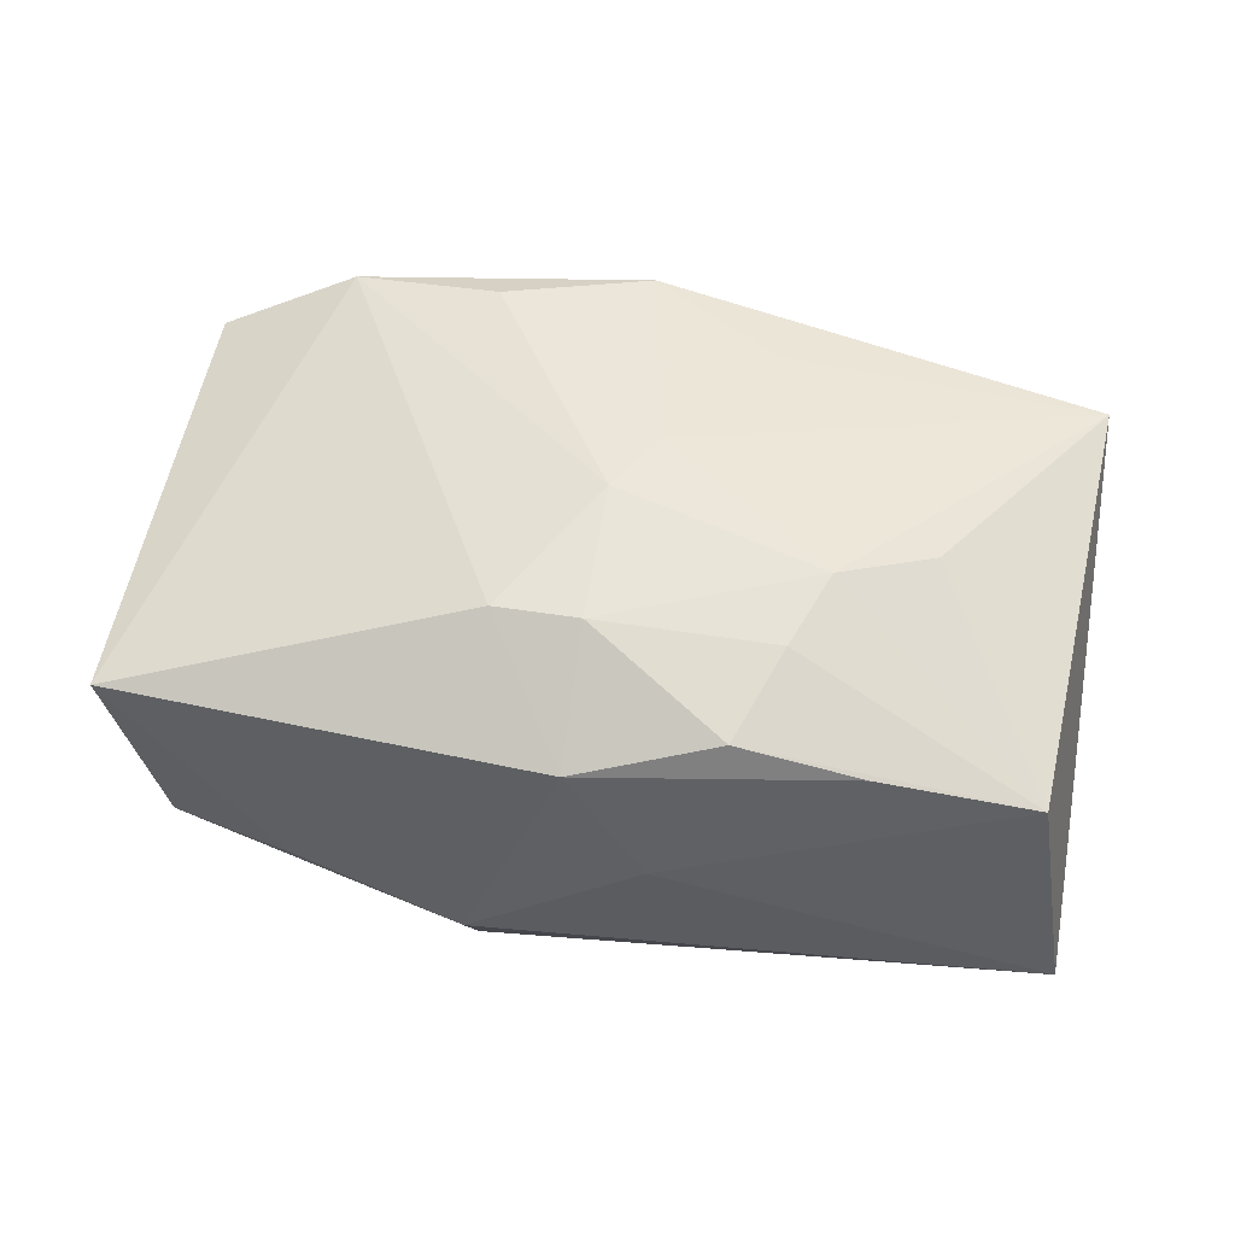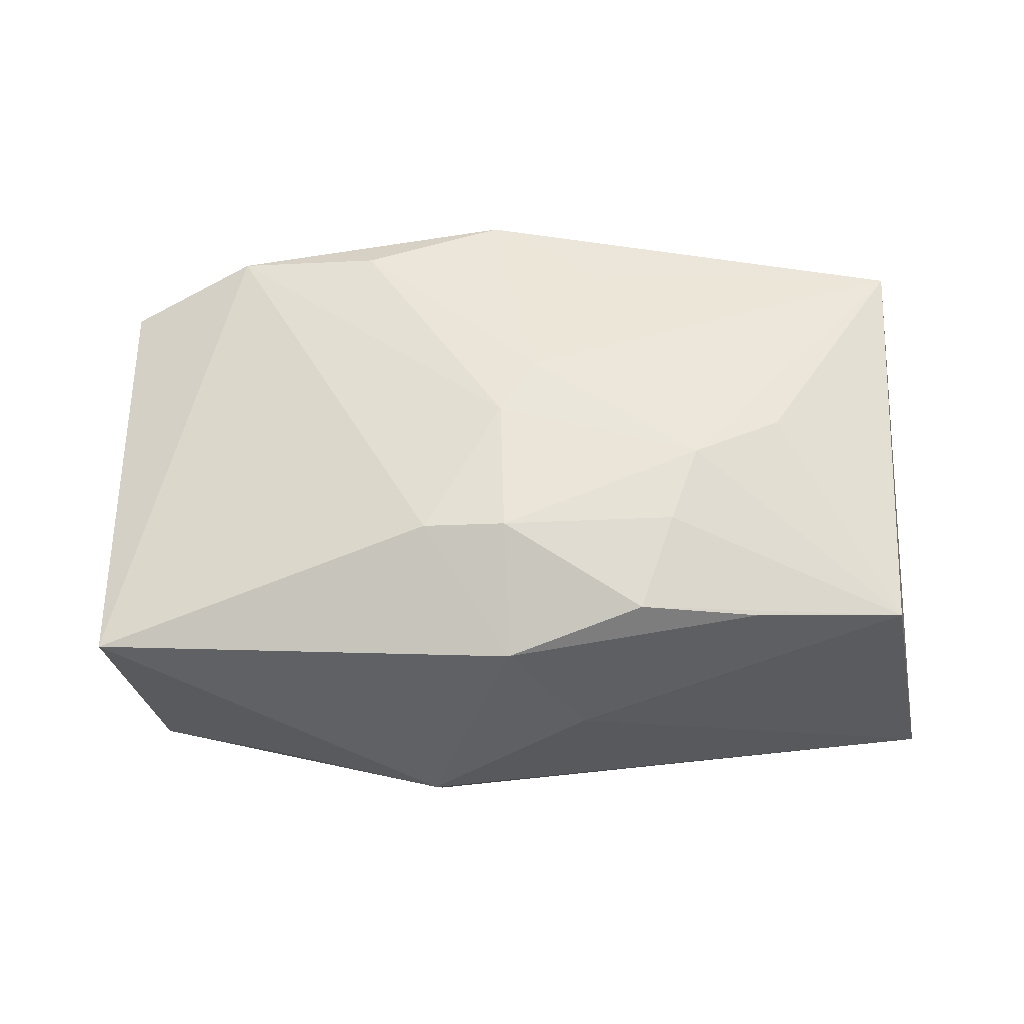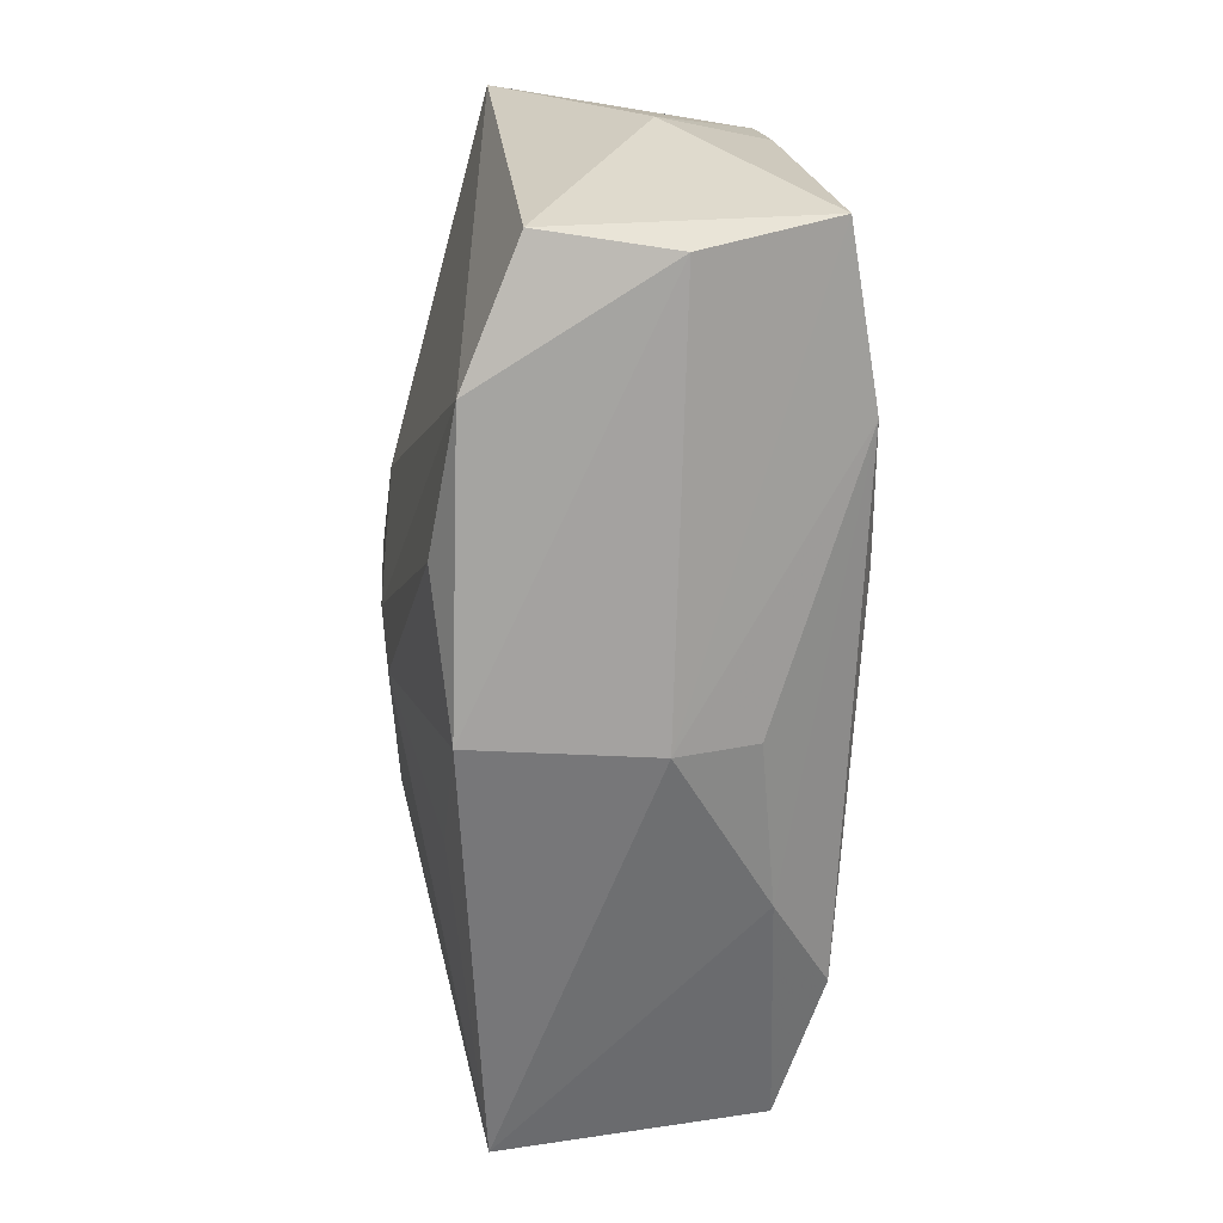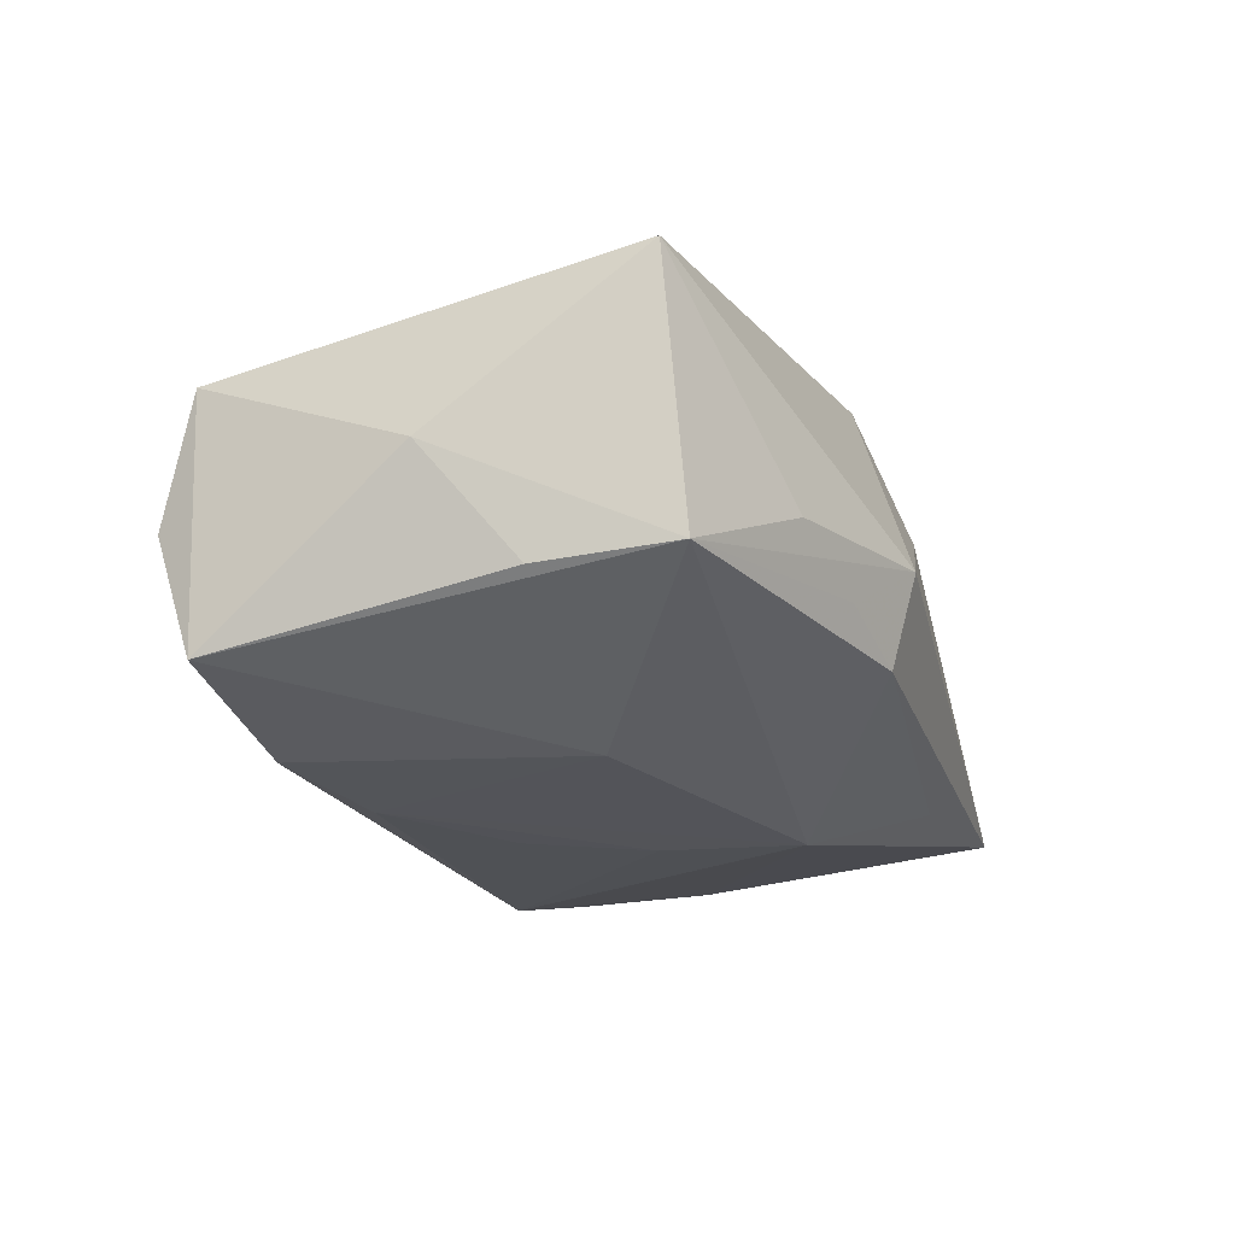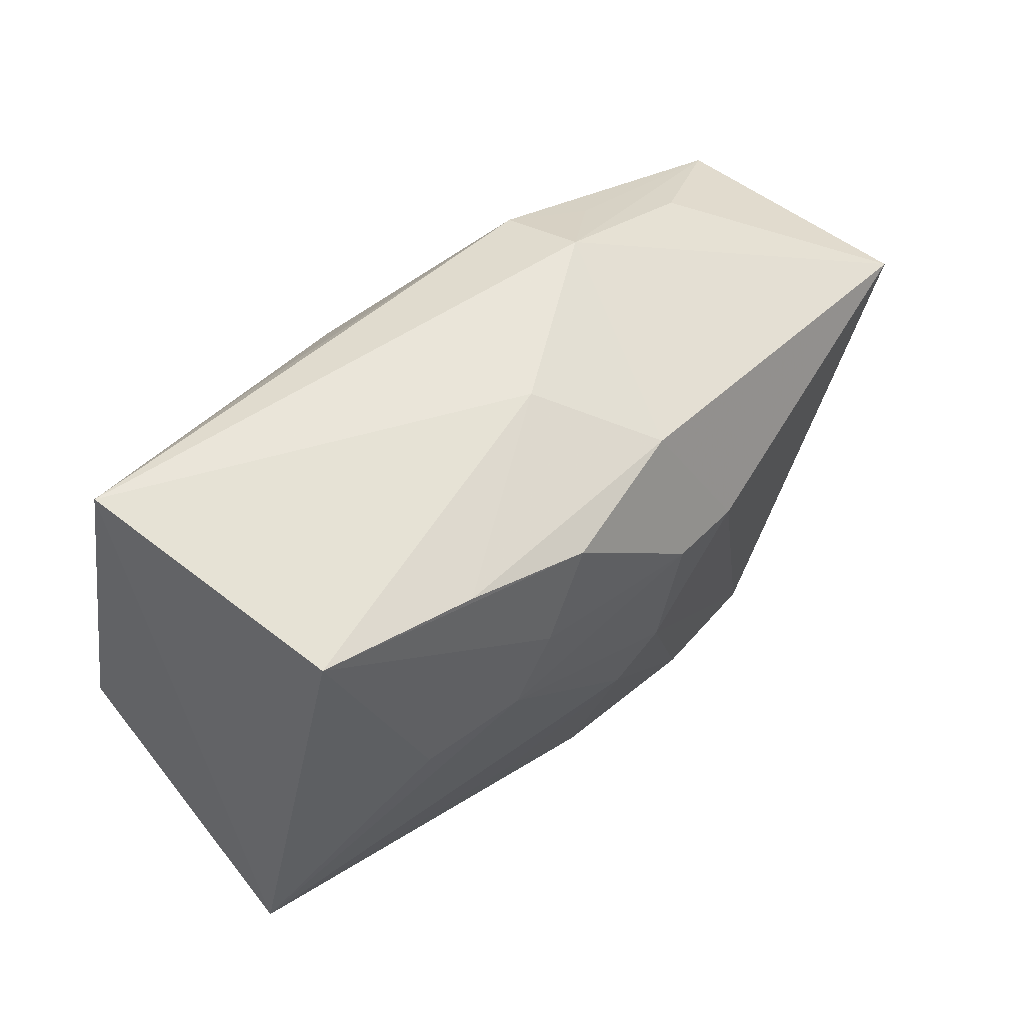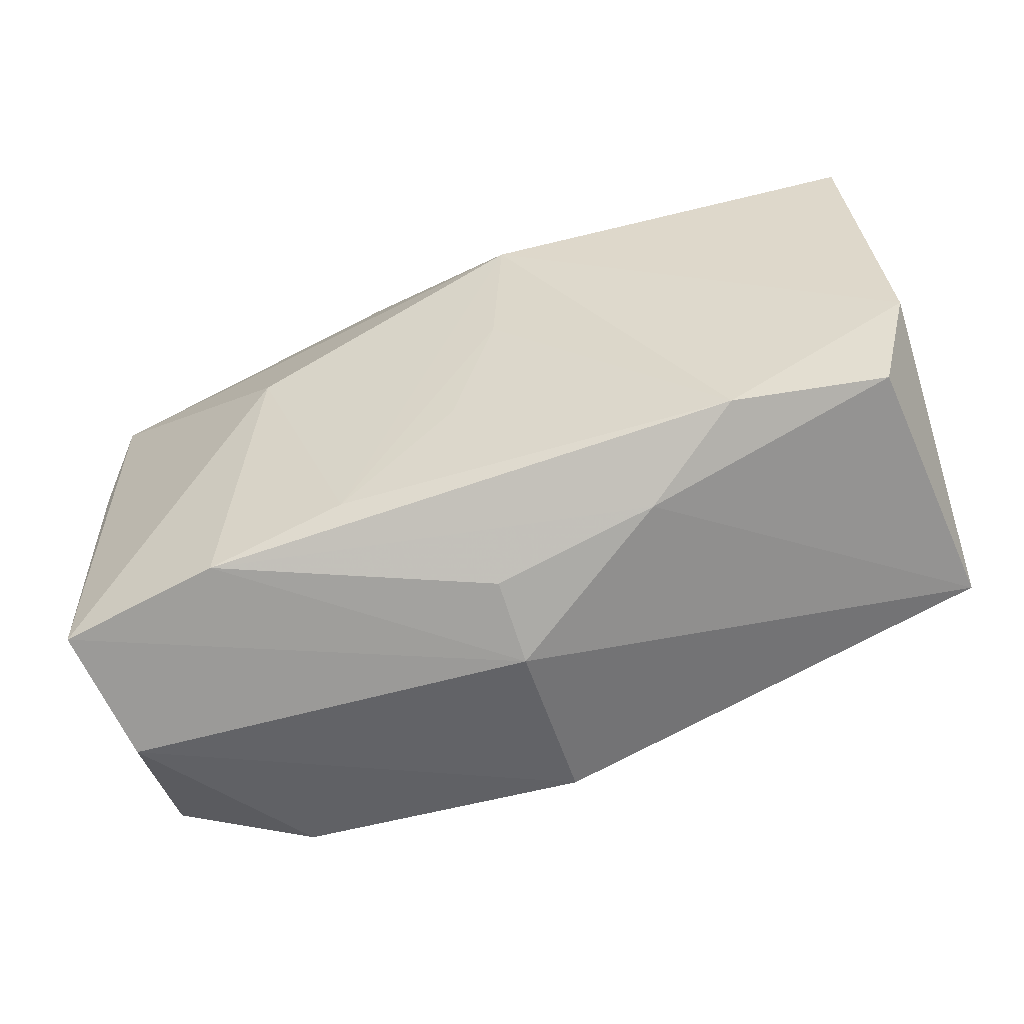
<metadata>
{"format":"obj","ext":"obj","renderer":"f3d","projection":"perspective","resolution":1024,"background":"white","views":[{"elev":63.3,"azim":-178.1,"up":"+Z"},{"elev":65.1,"azim":171.2,"up":"+Z"},{"elev":-72.7,"azim":88.5,"up":"+Y"},{"elev":-22.5,"azim":103.6,"up":"+Z"},{"elev":53.1,"azim":-45.0,"up":"+Y"},{"elev":-51.0,"azim":-162.1,"up":"+Y"}]}
</metadata>
<code>
v -0.001748 -0.01947 0.009145
v 0.002663 0.0157 0.01183
v 0.01709 -0.01913 0.009155
v 0.007056 0.006609 0.01464
v -0.01873 0.001231 0.01191
v -0.002408 -0.00512 0.01381
v -0.01441 0.01745 -0.008918
v -0.0123 -0.01502 -0.008595
v -0.01446 0.01537 0.01185
v 0.006998 -0.01282 -0.01315
v 0.01954 0.01505 -0.002737
v 0.02814 0.002137 -0.007788
v 0.007914 -0.01722 0.0107
v 0.02993 -0.003545 -0.000818
v -0.006565 0.01429 0.0137
v -0.009483 -0.01353 0.009934
v -0.02759 0.01979 -0.007331
v 0.008577 0.01973 -0.001757
v 0.0257 -0.01751 0.005904
v 0.008086 0.01807 -0.007521
v -0.0004414 -0.006057 -0.01329
v -0.01238 0.003395 0.01372
v 0.02786 0.01061 -0.007165
v 0.02668 -0.01644 -0.01071
v 0.01341 0.01674 -0.005336
v -0.001933 -0.01947 -0.002421
v -0.003848 0.01105 -0.01361
v 0.0005728 -0.001476 0.01453
v 0.01586 -0.0155 -0.01282
v -0.02463 0.01602 0.009621
v 0.02498 -0.01947 -0.002497
v -0.02826 -0.009201 -0.009517
v 0.01357 0.002822 -0.01313
v 0.03015 0.009679 0.009087
v -0.001749 -0.01734 -0.007405
v -0.01857 -0.01126 -0.01229
v -0.0301 -0.01166 0.007293
v -0.0301 -0.0003823 -0.008706
v -0.003254 0.001975 -0.01351
v -0.002225 0.01858 0.004789
v 0.0017 0.007511 0.01521
v -0.009746 0.00826 0.01401
f 23 34 14
f 13 3 28
f 26 29 24
f 5 30 37
f 27 23 33
f 33 24 29
f 23 24 33
f 6 13 28
f 3 13 1
f 1 37 26
f 13 6 1
f 36 38 27
f 19 24 14
f 14 34 19
f 34 3 19
f 12 23 14
f 14 24 12
f 12 24 23
f 20 23 27
f 27 7 20
f 28 3 4
f 4 3 34
f 22 6 28
f 30 5 22
f 22 5 37
f 37 6 22
f 16 6 37
f 37 1 16
f 16 1 6
f 39 36 27
f 21 36 39
f 37 30 17
f 17 38 37
f 17 20 7
f 17 7 27
f 27 38 17
f 35 29 26
f 29 36 10
f 10 36 21
f 21 39 10
f 10 33 29
f 27 33 10
f 10 39 27
f 37 38 32
f 38 36 32
f 31 19 3
f 24 19 31
f 26 24 31
f 31 1 26
f 3 1 31
f 20 17 18
f 28 4 41
f 41 22 28
f 8 36 29
f 29 35 8
f 8 35 26
f 8 32 36
f 26 37 8
f 37 32 8
f 34 23 11
f 11 18 34
f 23 18 11
f 23 20 25
f 25 18 23
f 20 18 25
f 34 18 2
f 15 41 2
f 2 4 34
f 2 41 4
f 42 41 15
f 22 41 42
f 42 15 30
f 30 22 42
f 30 15 9
f 15 2 9
f 40 2 18
f 40 17 30
f 40 18 17
f 30 9 40
f 40 9 2

</code>
